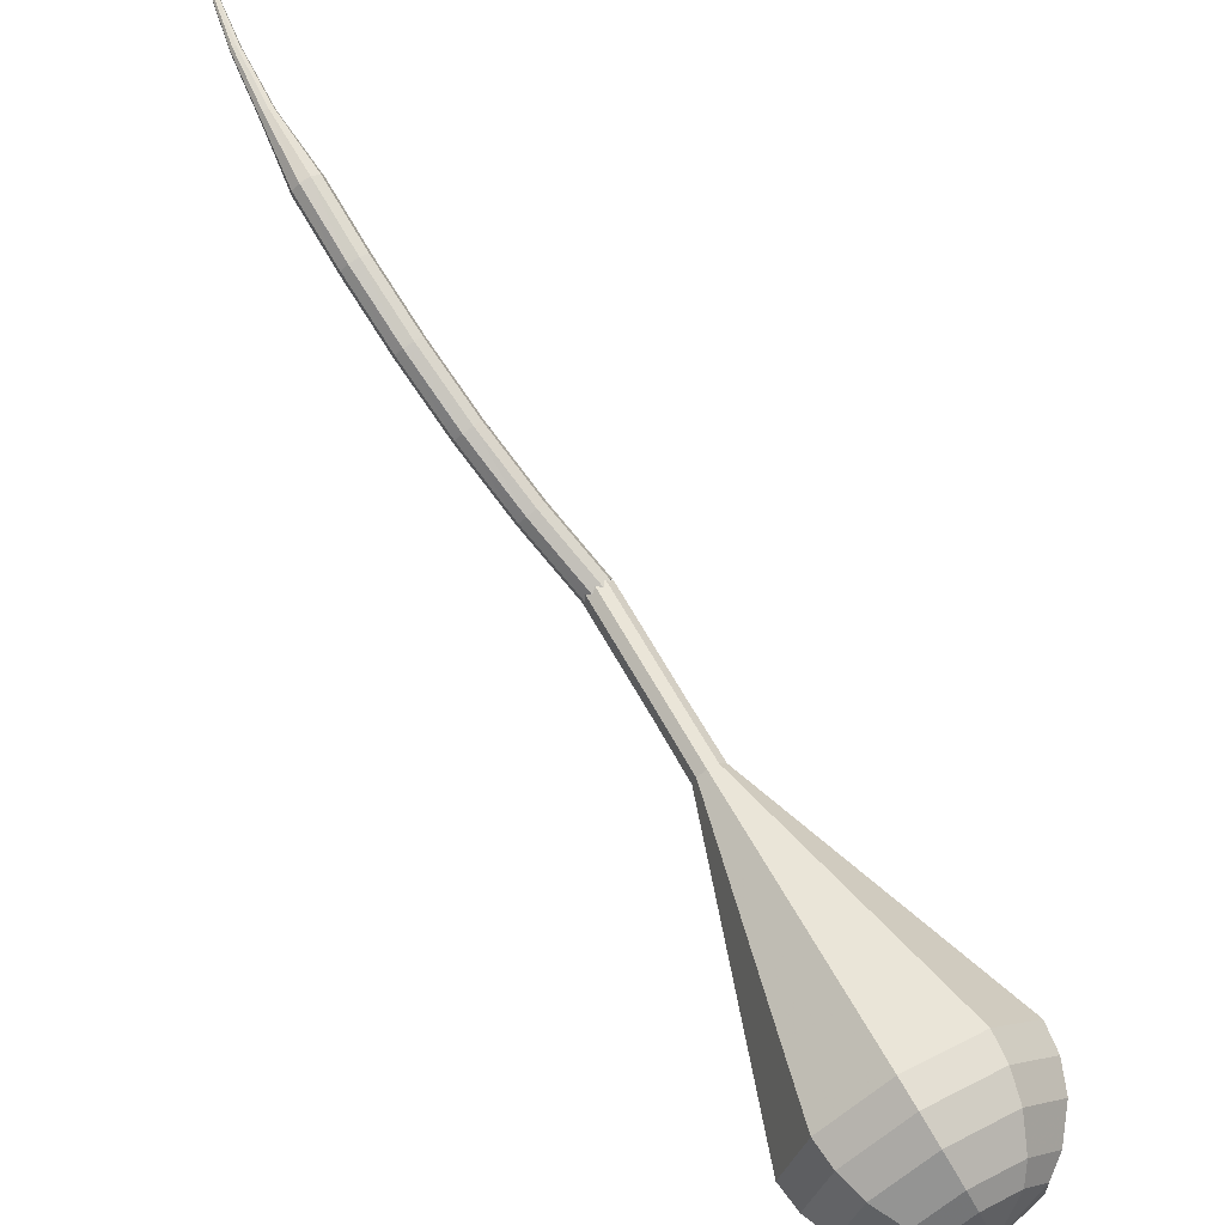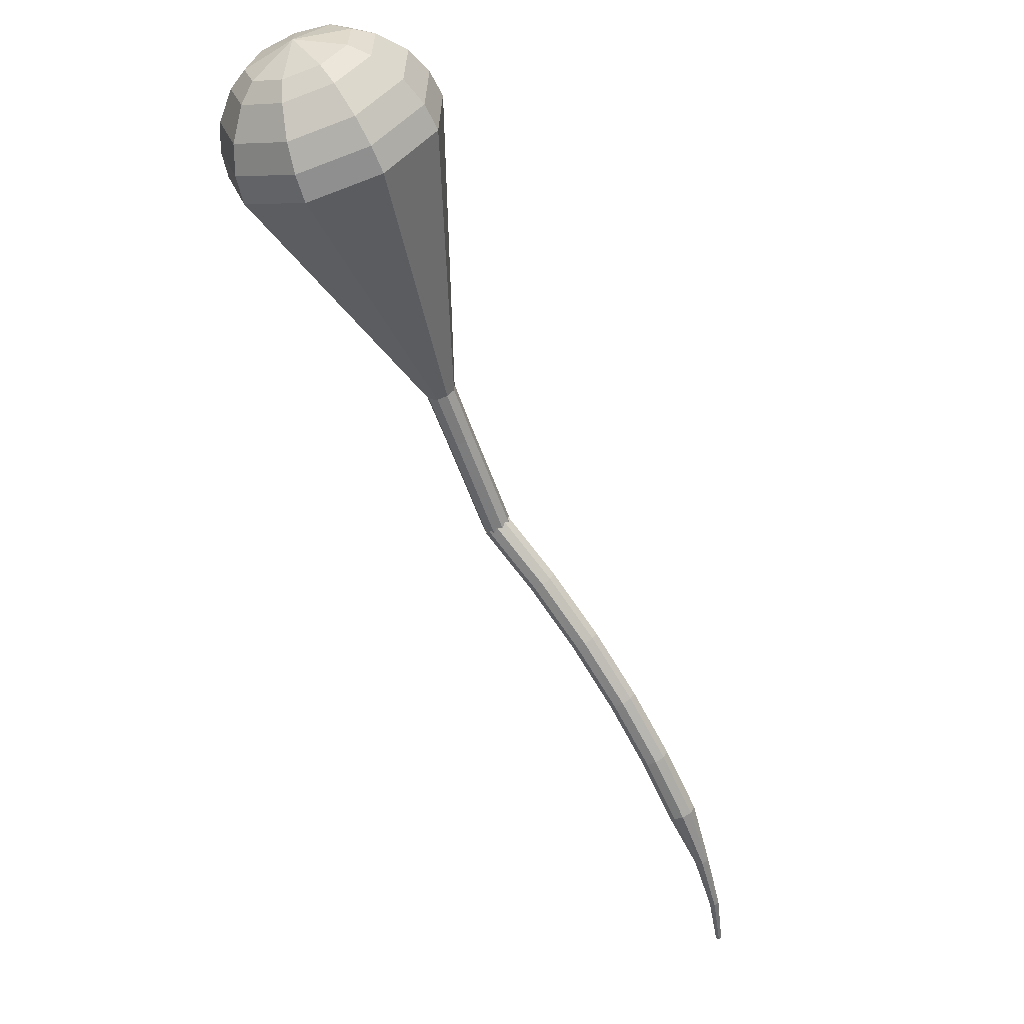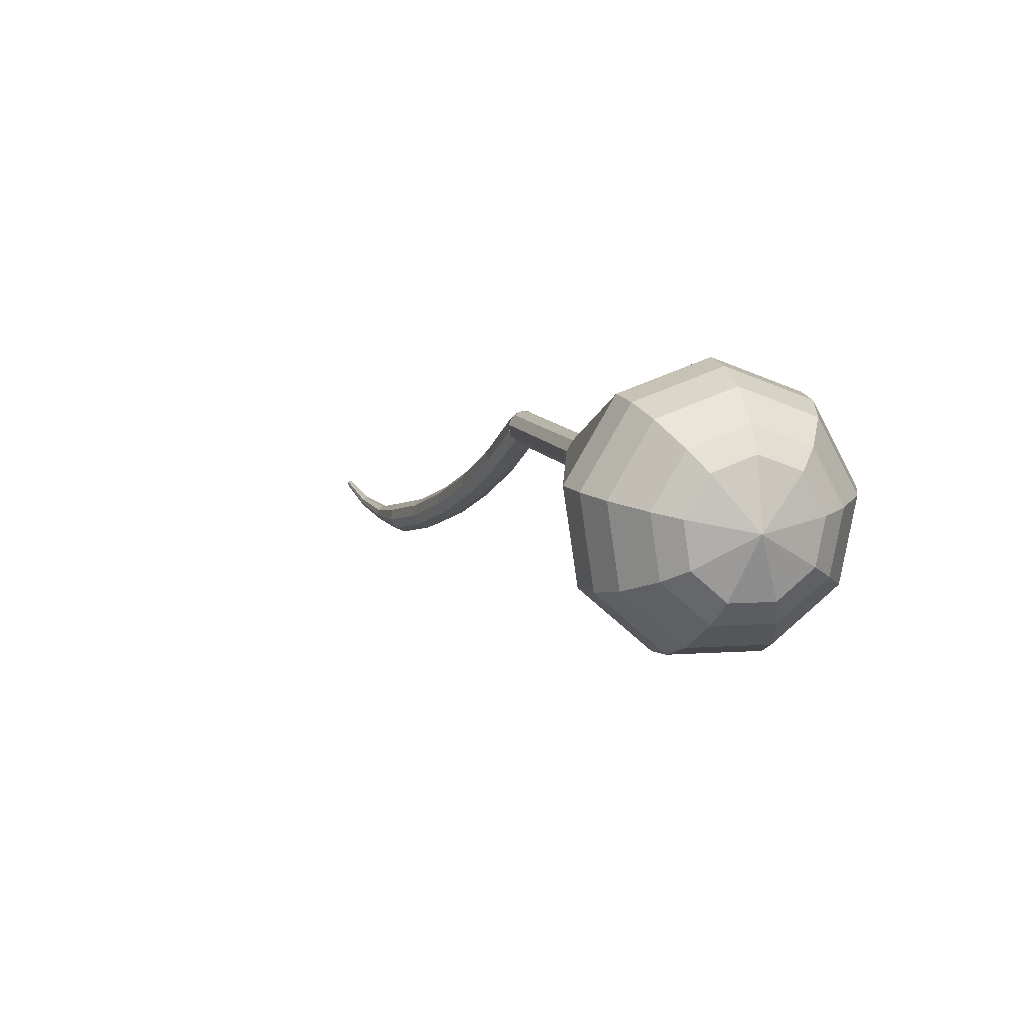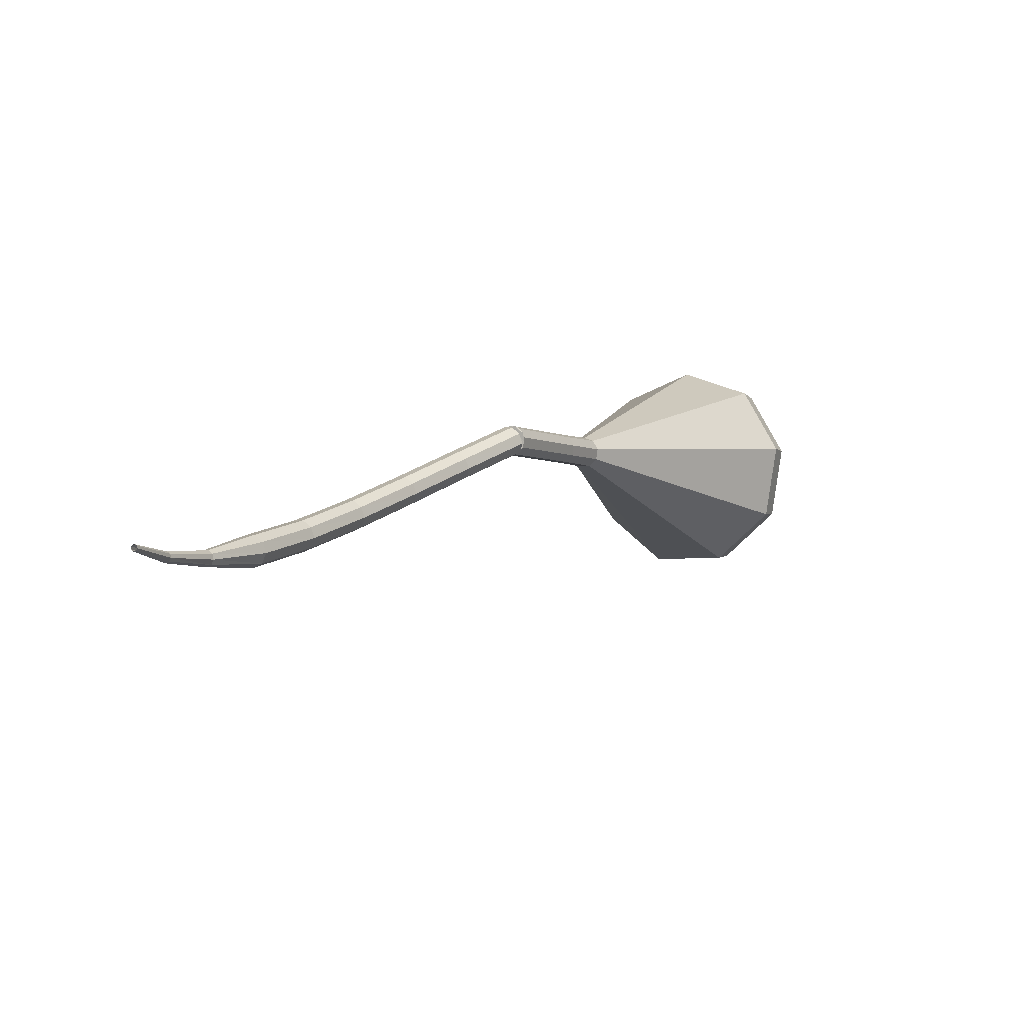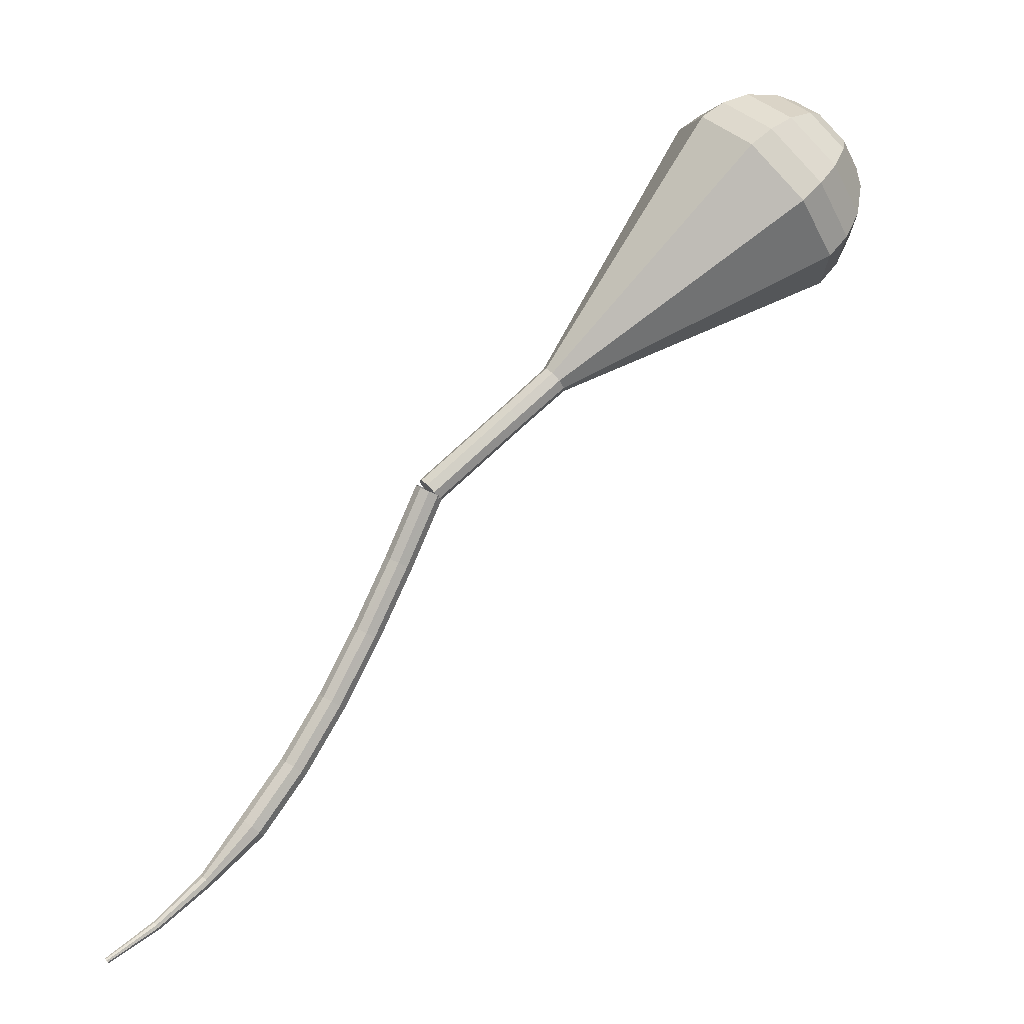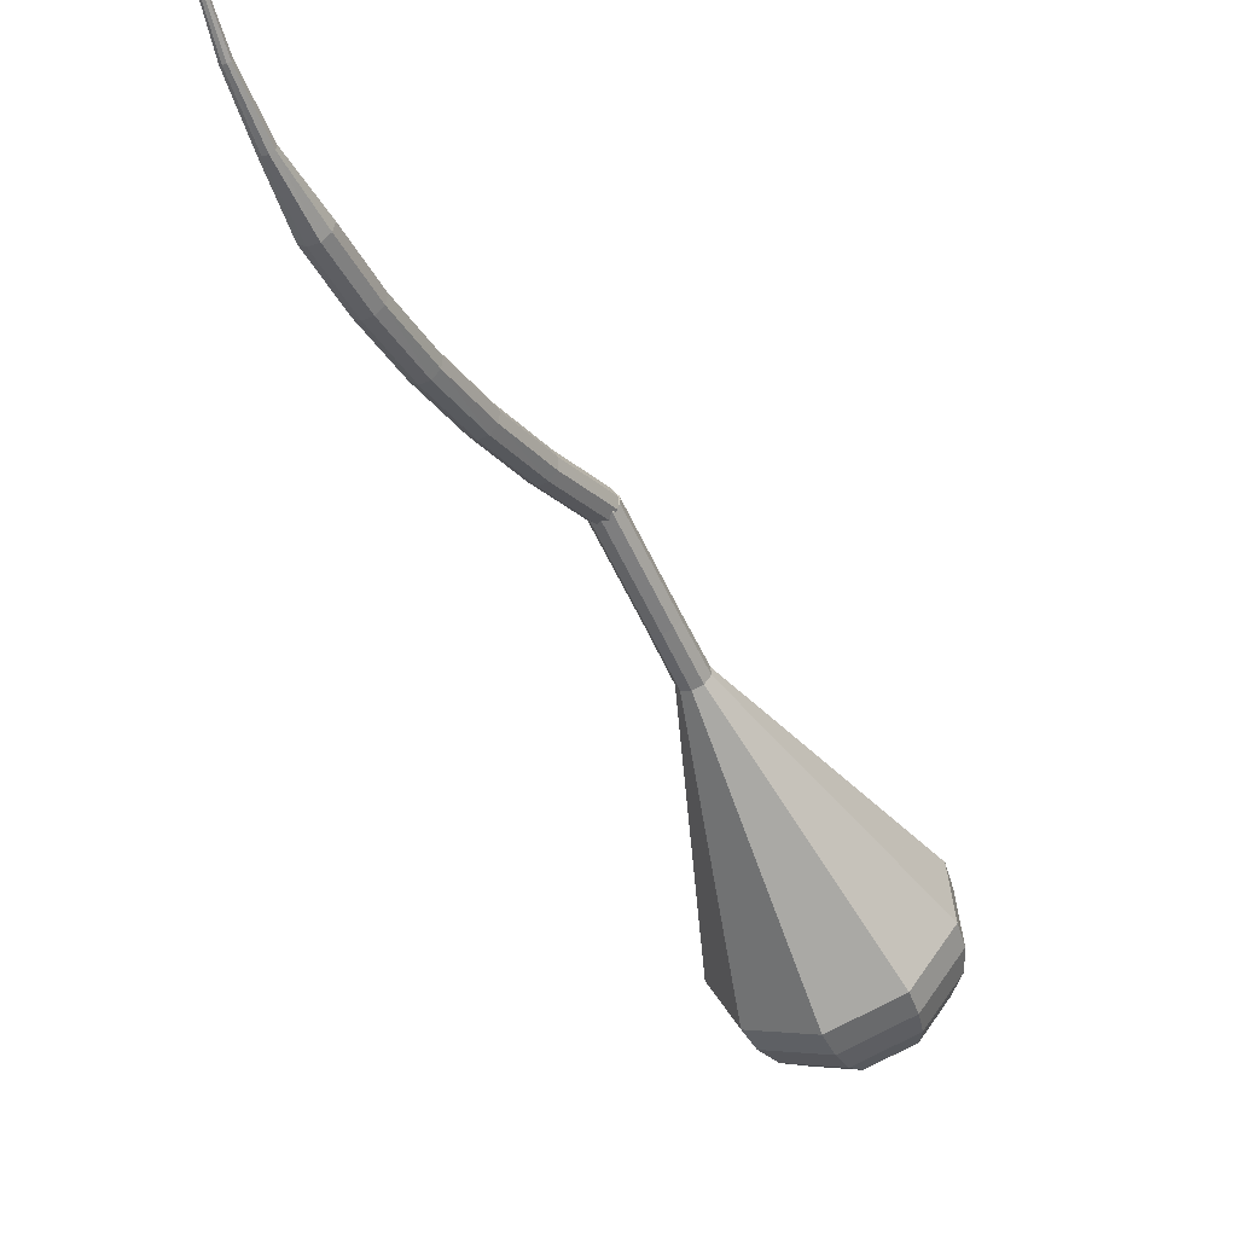
<metadata>
{"format":"obj","ext":"obj","renderer":"f3d","projection":"perspective","resolution":1024,"background":"white","views":[{"elev":-75.6,"azim":-2.9,"up":"+Z"},{"elev":-12.6,"azim":162.4,"up":"+Y"},{"elev":-25.9,"azim":121.5,"up":"+Z"},{"elev":-49.5,"azim":-6.7,"up":"+Y"},{"elev":-34.5,"azim":63.7,"up":"+Y"},{"elev":-16.4,"azim":-9.7,"up":"+Z"}]}
</metadata>
<code>
g tube1
v 125.2 133.6 111.3
v 125.3 133.4 110.6
v 125.7 132.9 110.3
v 126.2 132.5 110.4
v 126.6 132.2 110.9
v 126.6 132.3 111.6
v 126.4 132.6 112.1
v 125.9 133.1 112.2
v 125.4 133.4 111.9
v 125.2 133.6 111.3
v 121.6 129.7 111.8
v 121.7 129.5 111.2
v 122.1 129.1 110.8
v 122.6 128.6 110.9
v 123 128.4 111.5
v 123.1 128.5 112.1
v 122.8 128.8 112.7
v 122.3 129.3 112.8
v 121.8 129.6 112.4
v 121.6 129.7 111.8
v 118.2 125.8 112.6
v 118.3 125.5 111.9
v 118.7 125.1 111.6
v 119.2 124.7 111.7
v 119.6 124.5 112.2
v 119.7 124.6 112.9
v 119.4 124.9 113.4
v 118.9 125.4 113.5
v 118.4 125.7 113.2
v 118.2 125.8 112.6
v 114.9 121.7 113.6
v 115 121.5 113
v 115.5 121.1 112.6
v 116 120.7 112.8
v 116.4 120.5 113.3
v 116.5 120.6 113.9
v 116.3 121 114.4
v 115.7 121.4 114.6
v 115.2 121.7 114.2
v 114.9 121.7 113.6
v 112 117.8 115
v 112 117.5 114.3
v 112.4 117.1 114
v 113 116.7 114.1
v 113.5 116.6 114.6
v 113.6 116.8 115.3
v 113.3 117.1 115.8
v 112.8 117.6 115.9
v 112.3 117.9 115.6
v 112 117.8 115
v 109.3 114.1 116.7
v 109.3 113.8 116.1
v 109.7 113.3 115.8
v 110.3 113 115.9
v 110.7 112.9 116.4
v 110.9 113.1 117
v 110.7 113.5 117.5
v 110.2 114 117.6
v 109.6 114.2 117.3
v 109.3 114.1 116.7
v 107.3 110.5 118.8
v 107.3 110.3 118.5
v 107.5 110 118.4
v 107.8 109.9 118.4
v 108 109.9 118.7
v 108.1 110 119
v 108 110.2 119.2
v 107.8 110.5 119.2
v 107.5 110.6 119.1
v 107.3 110.5 118.8
v 105.4 107.4 121.3
v 105.4 107.3 121.2
v 105.5 107.1 121.1
v 105.7 107 121.1
v 105.9 107 121.2
v 106 107.1 121.4
v 105.9 107.3 121.6
v 105.8 107.4 121.6
v 105.6 107.5 121.5
v 105.4 107.4 121.3
v 104.1 104.9 124
v 104.1 104.8 123.9
v 104.2 104.7 123.9
v 104.3 104.6 123.9
v 104.4 104.6 124
v 104.4 104.7 124.1
v 104.4 104.8 124.2
v 104.3 104.9 124.2
v 104.2 104.9 124.1
v 104.1 104.9 124
f 1 2 12
f 12 11 1
f 2 3 13
f 13 12 2
f 3 4 14
f 14 13 3
f 4 5 15
f 15 14 4
f 5 6 16
f 16 15 5
f 6 7 17
f 17 16 6
f 7 8 18
f 18 17 7
f 8 9 19
f 19 18 8
f 9 10 20
f 20 19 9
f 11 12 22
f 22 21 11
f 12 13 23
f 23 22 12
f 13 14 24
f 24 23 13
f 14 15 25
f 25 24 14
f 15 16 26
f 26 25 15
f 16 17 27
f 27 26 16
f 17 18 28
f 28 27 17
f 18 19 29
f 29 28 18
f 19 20 30
f 30 29 19
f 21 22 32
f 32 31 21
f 22 23 33
f 33 32 22
f 23 24 34
f 34 33 23
f 24 25 35
f 35 34 24
f 25 26 36
f 36 35 25
f 26 27 37
f 37 36 26
f 27 28 38
f 38 37 27
f 28 29 39
f 39 38 28
f 29 30 40
f 40 39 29
f 31 32 42
f 42 41 31
f 32 33 43
f 43 42 32
f 33 34 44
f 44 43 33
f 34 35 45
f 45 44 34
f 35 36 46
f 46 45 35
f 36 37 47
f 47 46 36
f 37 38 48
f 48 47 37
f 38 39 49
f 49 48 38
f 39 40 50
f 50 49 39
f 41 42 52
f 52 51 41
f 42 43 53
f 53 52 42
f 43 44 54
f 54 53 43
f 44 45 55
f 55 54 44
f 45 46 56
f 56 55 45
f 46 47 57
f 57 56 46
f 47 48 58
f 58 57 47
f 48 49 59
f 59 58 48
f 49 50 60
f 60 59 49
f 51 52 62
f 62 61 51
f 52 53 63
f 63 62 52
f 53 54 64
f 64 63 53
f 54 55 65
f 65 64 54
f 55 56 66
f 66 65 55
f 56 57 67
f 67 66 56
f 57 58 68
f 68 67 57
f 58 59 69
f 69 68 58
f 59 60 70
f 70 69 59
f 61 62 72
f 72 71 61
f 62 63 73
f 73 72 62
f 63 64 74
f 74 73 63
f 64 65 75
f 75 74 64
f 65 66 76
f 76 75 65
f 66 67 77
f 77 76 66
f 67 68 78
f 78 77 67
f 68 69 79
f 79 78 68
f 69 70 80
f 80 79 69
f 71 72 82
f 82 81 71
f 72 73 83
f 83 82 72
f 73 74 84
f 84 83 73
f 74 75 85
f 85 84 74
f 75 76 86
f 86 85 75
f 76 77 87
f 87 86 76
f 77 78 88
f 88 87 77
f 78 79 89
f 89 88 78
f 79 80 90
f 90 89 79
v 125.2 133.5 111.3
v 125.1 133.1 110.7
v 125.5 132.6 110.4
v 126.1 132.2 110.5
v 126.6 132.2 111
v 126.8 132.4 111.5
v 126.6 132.9 112
v 126.1 133.4 112.1
v 125.5 133.6 111.8
v 125.2 133.5 111.3
v 126.7 132.3 111.3
v 126.3 132.1 110.7
v 125.7 132.3 110.4
v 125.2 132.8 110.5
v 125.1 133.3 111
v 125.3 133.6 111.5
v 125.8 133.6 112
v 126.4 133.2 112.1
v 126.8 132.7 111.8
v 126.7 132.3 111.3
v 128.7 134.8 109.1
v 128.3 134.6 108.6
v 127.7 134.9 108.3
v 127.3 135.3 108.4
v 127.1 135.8 108.8
v 127.3 136.1 109.4
v 127.9 136.1 109.8
v 128.4 135.7 109.9
v 128.8 135.2 109.6
v 128.7 134.8 109.1
v 130.7 137.3 106.9
v 130.3 137.1 106.4
v 129.7 137.4 106.1
v 129.3 137.8 106.2
v 129.1 138.3 106.7
v 129.3 138.6 107.2
v 129.9 138.6 107.7
v 130.4 138.2 107.8
v 130.8 137.7 107.5
v 130.7 137.3 106.9
v 132.8 139.8 104.8
v 132.4 139.6 104.2
v 131.7 139.9 103.9
v 131.2 140.4 104
v 131.1 140.9 104.5
v 131.3 141.2 105.1
v 131.9 141.1 105.5
v 132.5 140.8 105.6
v 132.8 140.2 105.3
v 132.8 139.8 104.8
v 135.8 141.5 102.6
v 134.8 141.2 101.4
v 133.5 141.7 100.7
v 132.4 142.8 101
v 132 144 102
v 132.5 144.7 103.3
v 133.8 144.5 104.3
v 135.1 143.7 104.5
v 135.9 142.5 103.9
v 135.8 141.5 102.6
v 141.8 144.9 98.31
v 139.8 144.2 95.69
v 137 145.3 94.29
v 134.6 147.6 94.78
v 133.8 150.1 96.92
v 135 151.6 99.71
v 137.5 151.4 101.9
v 140.3 149.5 102.3
v 142 147 100.9
v 141.8 144.9 98.31
v 147.9 148.3 94
v 144.8 147.3 90
v 140.5 149 87.86
v 136.8 152.5 88.6
v 135.6 156.3 91.87
v 137.4 158.5 96.13
v 141.3 158.2 99.4
v 145.6 155.4 100.1
v 148.2 151.5 98
v 147.9 148.3 94
v 148.6 149.7 92.96
v 145.7 148.7 89.08
v 141.5 150.3 87.02
v 137.9 153.7 87.73
v 136.8 157.4 90.89
v 138.5 159.6 95.02
v 142.3 159.2 98.18
v 146.4 156.5 98.9
v 148.9 152.8 96.83
v 148.6 149.7 92.96
v 149 151.4 91.91
v 146.4 150.5 88.44
v 142.6 151.9 86.6
v 139.5 155 87.24
v 138.4 158.3 90.07
v 139.9 160.2 93.76
v 143.4 159.9 96.58
v 147 157.5 97.23
v 149.3 154.1 95.38
v 149 151.4 91.91
v 148.8 153.6 90.87
v 146.8 152.9 88.22
v 143.9 154 86.81
v 141.5 156.3 87.3
v 140.7 158.8 89.46
v 141.9 160.3 92.28
v 144.5 160.1 94.44
v 147.3 158.2 94.93
v 149 155.7 93.52
v 148.8 153.6 90.87
v 148.2 155 90.35
v 146.8 154.5 88.41
v 144.7 155.3 87.38
v 142.9 157 87.73
v 142.3 158.8 89.31
v 143.2 159.9 91.38
v 145.1 159.8 92.96
v 147.1 158.4 93.32
v 148.4 156.5 92.29
v 148.2 155 90.35
v 145.9 157.9 89.82
v 145.9 157.9 89.82
v 145.9 157.9 89.82
v 145.9 157.9 89.82
v 145.9 157.9 89.82
v 145.9 157.9 89.82
v 145.9 157.9 89.82
v 145.9 157.9 89.82
v 145.9 157.9 89.82
v 145.9 157.9 89.82
f 91 92 102
f 102 101 91
f 92 93 103
f 103 102 92
f 93 94 104
f 104 103 93
f 94 95 105
f 105 104 94
f 95 96 106
f 106 105 95
f 96 97 107
f 107 106 96
f 97 98 108
f 108 107 97
f 98 99 109
f 109 108 98
f 99 100 110
f 110 109 99
f 101 102 112
f 112 111 101
f 102 103 113
f 113 112 102
f 103 104 114
f 114 113 103
f 104 105 115
f 115 114 104
f 105 106 116
f 116 115 105
f 106 107 117
f 117 116 106
f 107 108 118
f 118 117 107
f 108 109 119
f 119 118 108
f 109 110 120
f 120 119 109
f 111 112 122
f 122 121 111
f 112 113 123
f 123 122 112
f 113 114 124
f 124 123 113
f 114 115 125
f 125 124 114
f 115 116 126
f 126 125 115
f 116 117 127
f 127 126 116
f 117 118 128
f 128 127 117
f 118 119 129
f 129 128 118
f 119 120 130
f 130 129 119
f 121 122 132
f 132 131 121
f 122 123 133
f 133 132 122
f 123 124 134
f 134 133 123
f 124 125 135
f 135 134 124
f 125 126 136
f 136 135 125
f 126 127 137
f 137 136 126
f 127 128 138
f 138 137 127
f 128 129 139
f 139 138 128
f 129 130 140
f 140 139 129
f 131 132 142
f 142 141 131
f 132 133 143
f 143 142 132
f 133 134 144
f 144 143 133
f 134 135 145
f 145 144 134
f 135 136 146
f 146 145 135
f 136 137 147
f 147 146 136
f 137 138 148
f 148 147 137
f 138 139 149
f 149 148 138
f 139 140 150
f 150 149 139
f 141 142 152
f 152 151 141
f 142 143 153
f 153 152 142
f 143 144 154
f 154 153 143
f 144 145 155
f 155 154 144
f 145 146 156
f 156 155 145
f 146 147 157
f 157 156 146
f 147 148 158
f 158 157 147
f 148 149 159
f 159 158 148
f 149 150 160
f 160 159 149
f 151 152 162
f 162 161 151
f 152 153 163
f 163 162 152
f 153 154 164
f 164 163 153
f 154 155 165
f 165 164 154
f 155 156 166
f 166 165 155
f 156 157 167
f 167 166 156
f 157 158 168
f 168 167 157
f 158 159 169
f 169 168 158
f 159 160 170
f 170 169 159
f 161 162 172
f 172 171 161
f 162 163 173
f 173 172 162
f 163 164 174
f 174 173 163
f 164 165 175
f 175 174 164
f 165 166 176
f 176 175 165
f 166 167 177
f 177 176 166
f 167 168 178
f 178 177 167
f 168 169 179
f 179 178 168
f 169 170 180
f 180 179 169
f 171 172 182
f 182 181 171
f 172 173 183
f 183 182 172
f 173 174 184
f 184 183 173
f 174 175 185
f 185 184 174
f 175 176 186
f 186 185 175
f 176 177 187
f 187 186 176
f 177 178 188
f 188 187 177
f 178 179 189
f 189 188 178
f 179 180 190
f 190 189 179
f 181 182 192
f 192 191 181
f 182 183 193
f 193 192 182
f 183 184 194
f 194 193 183
f 184 185 195
f 195 194 184
f 185 186 196
f 196 195 185
f 186 187 197
f 197 196 186
f 187 188 198
f 198 197 187
f 188 189 199
f 199 198 188
f 189 190 200
f 200 199 189
f 191 192 202
f 202 201 191
f 192 193 203
f 203 202 192
f 193 194 204
f 204 203 193
f 194 195 205
f 205 204 194
f 195 196 206
f 206 205 195
f 196 197 207
f 207 206 196
f 197 198 208
f 208 207 197
f 198 199 209
f 209 208 198
f 199 200 210
f 210 209 199
f 201 202 212
f 212 211 201
f 202 203 213
f 213 212 202
f 203 204 214
f 214 213 203
f 204 205 215
f 215 214 204
f 205 206 216
f 216 215 205
f 206 207 217
f 217 216 206
f 207 208 218
f 218 217 207
f 208 209 219
f 219 218 208
f 209 210 220
f 220 219 209

</code>
